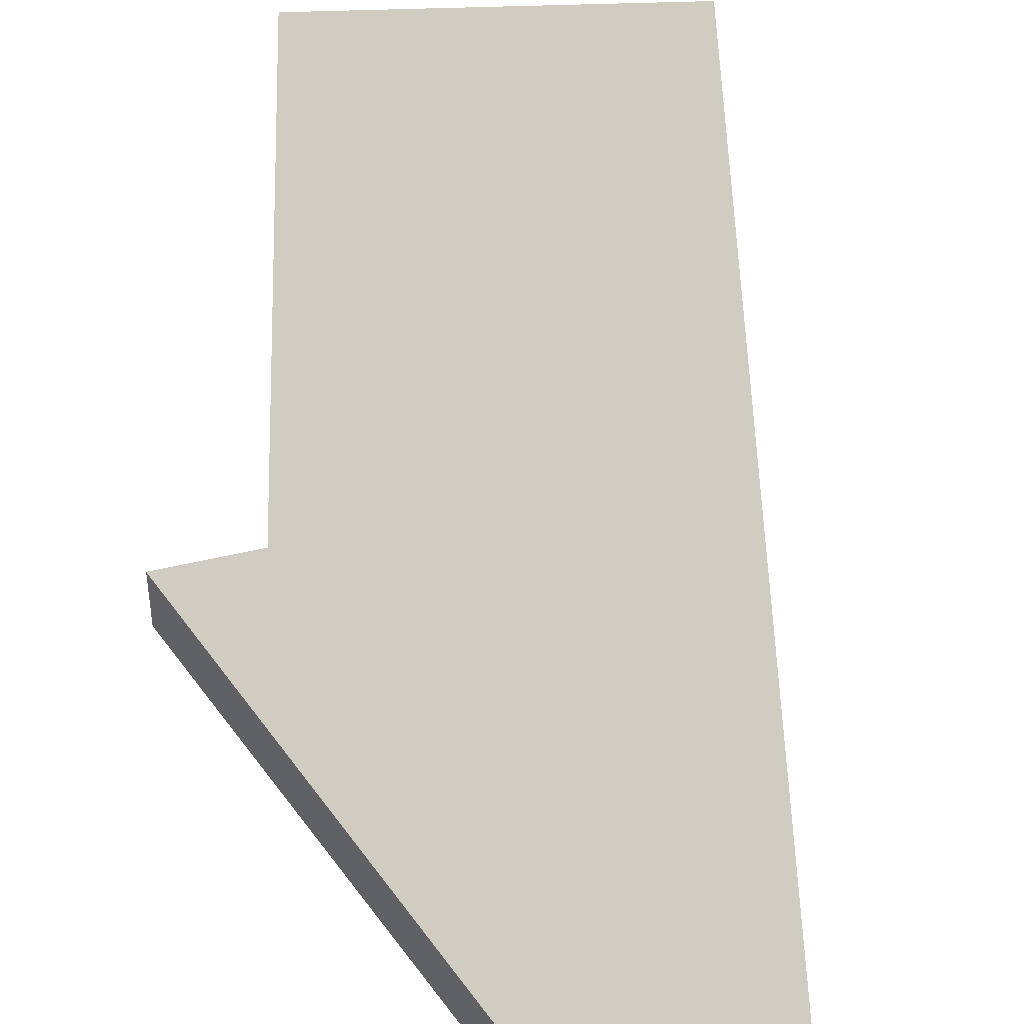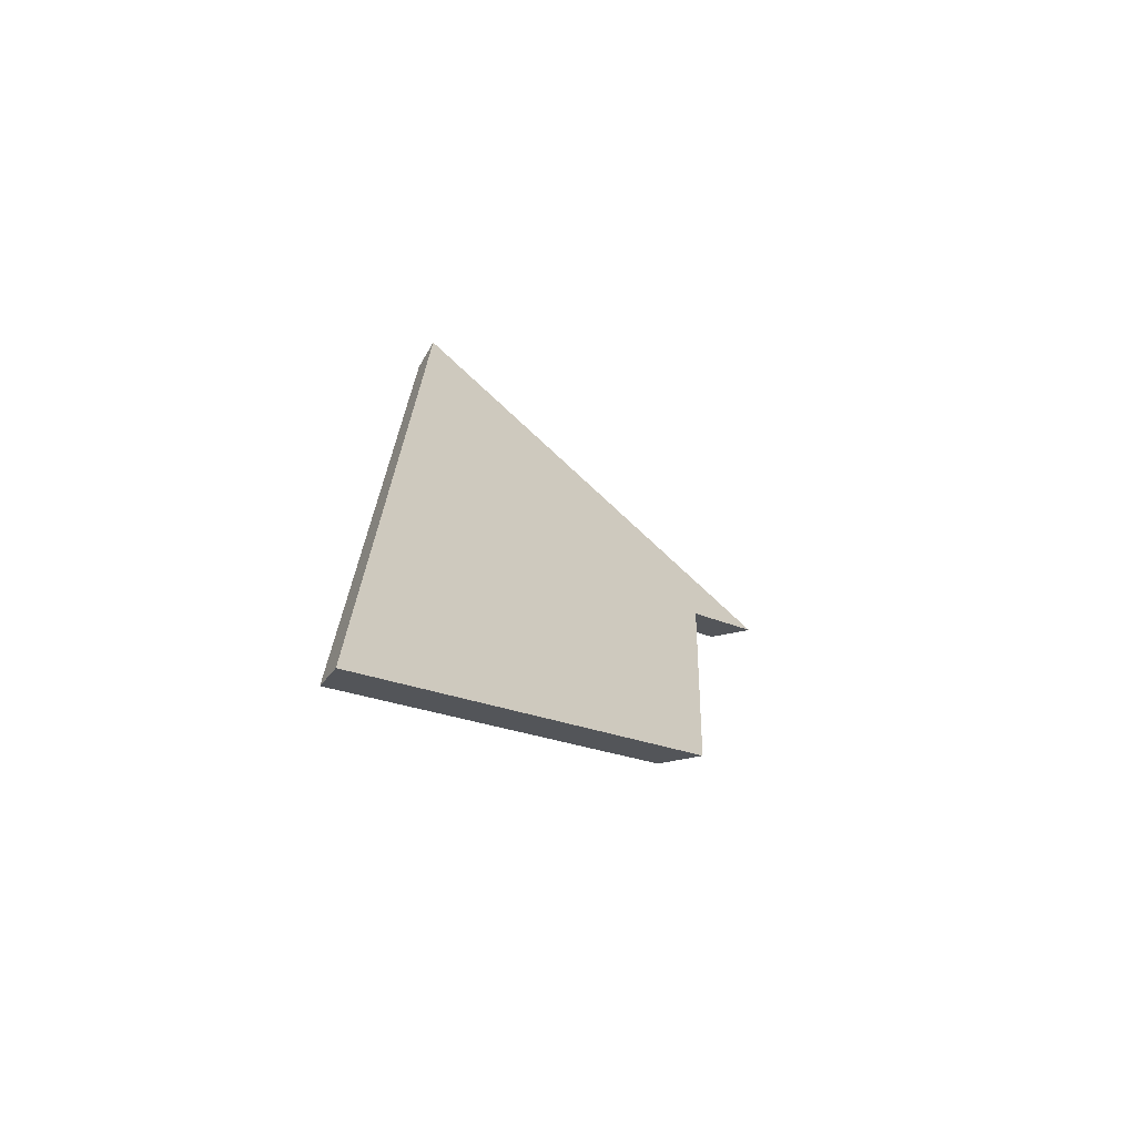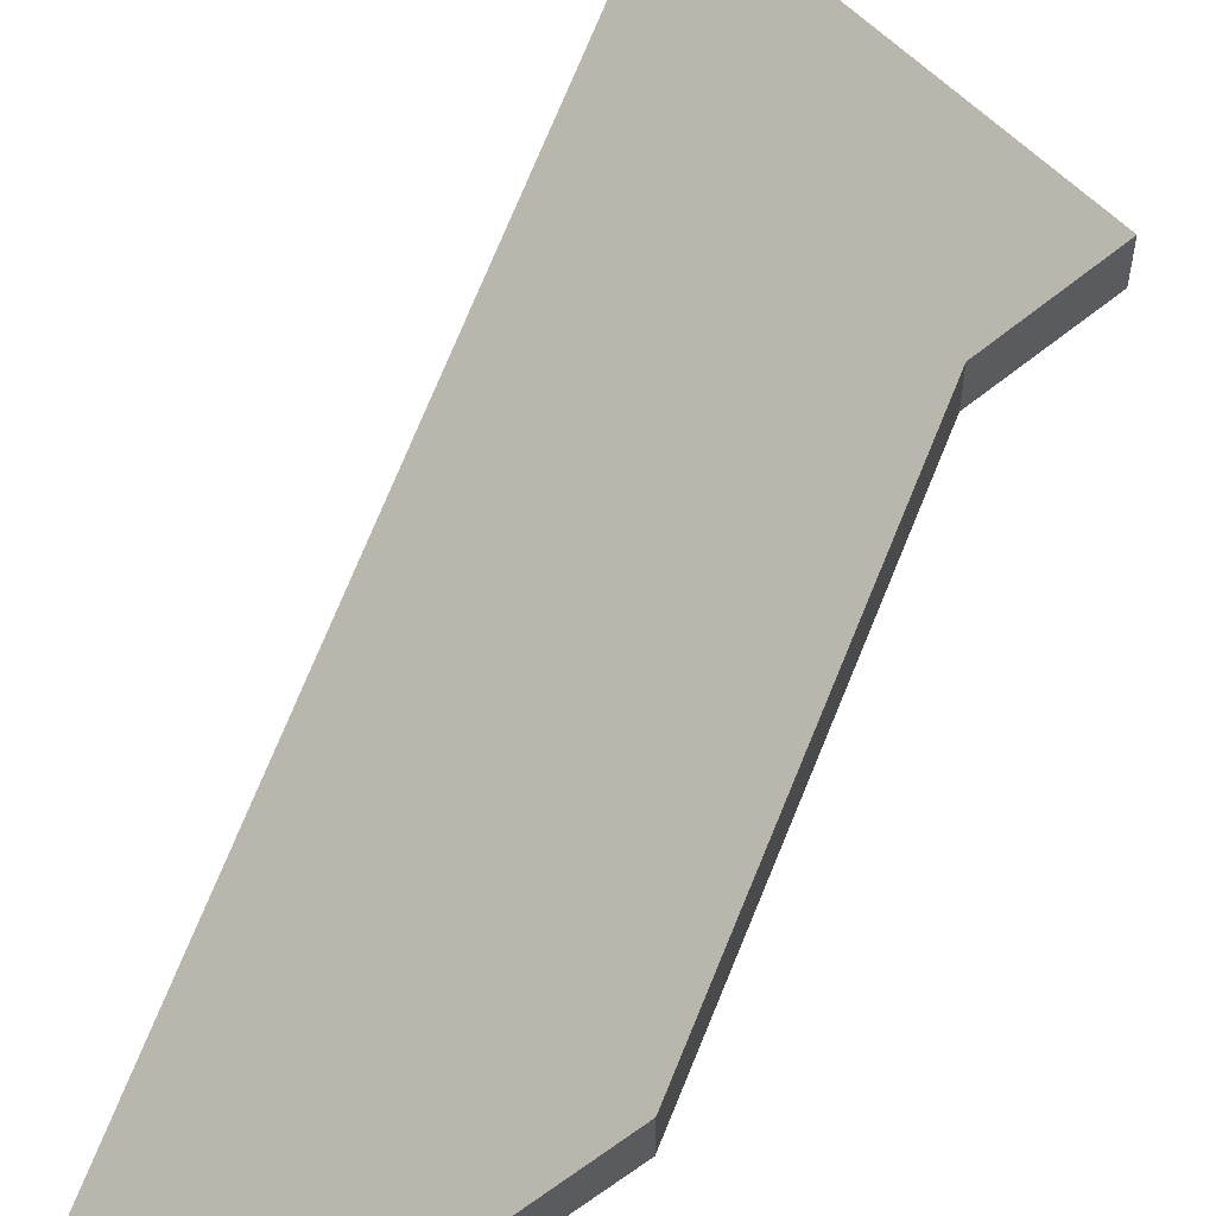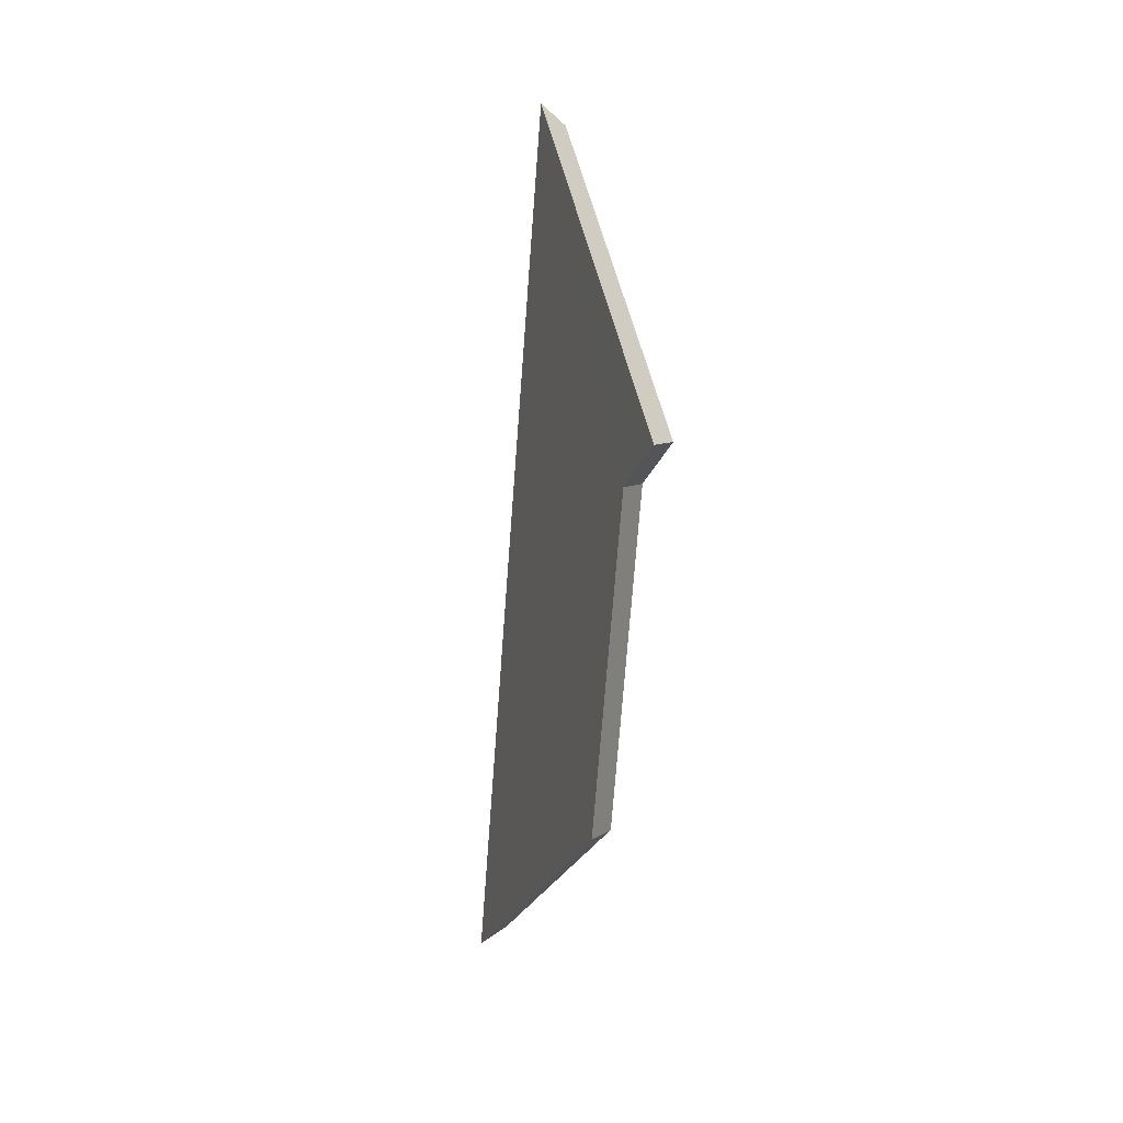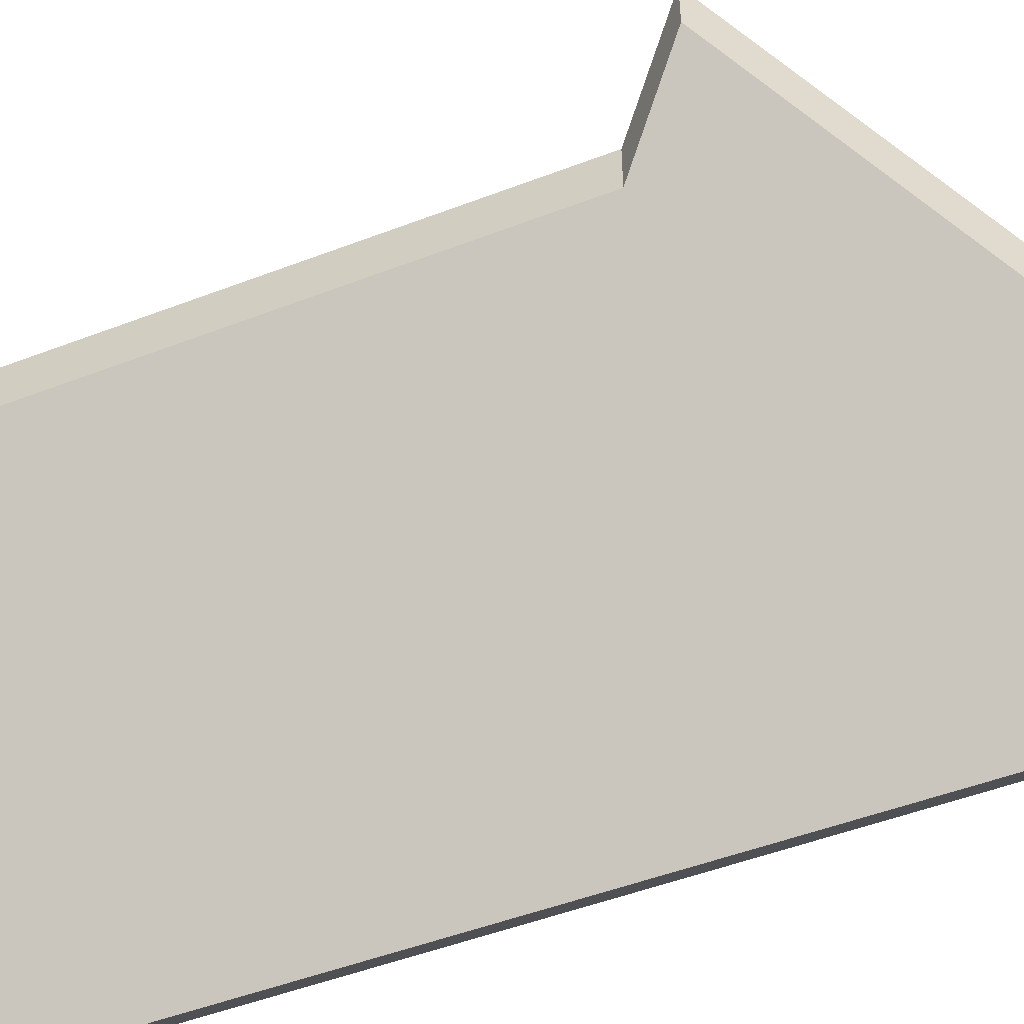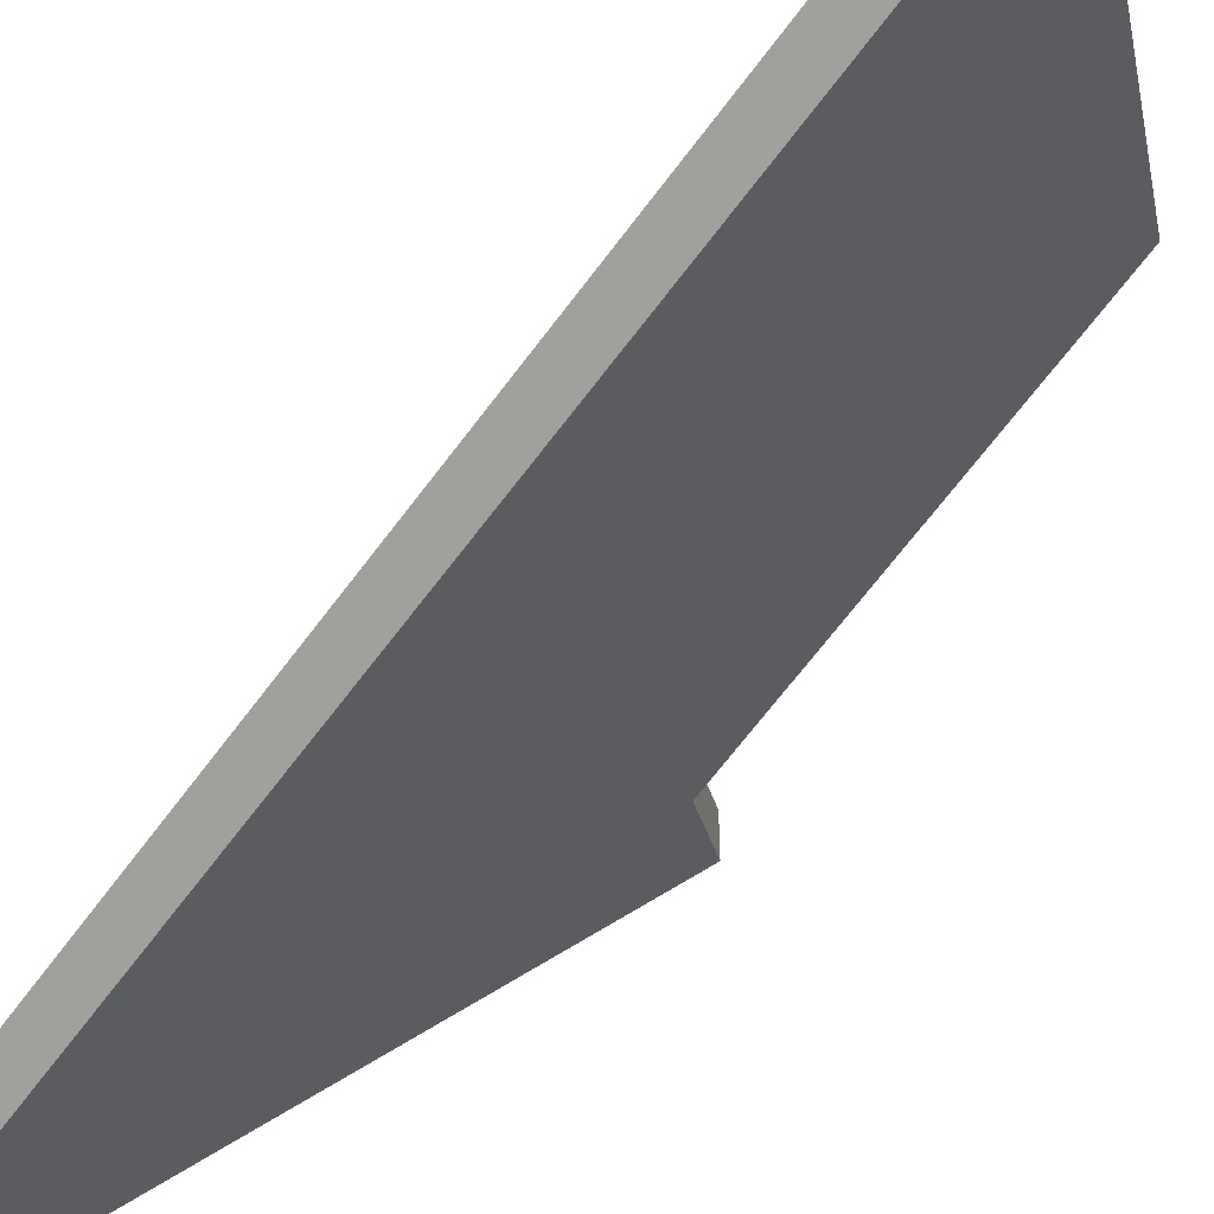
<metadata>
{"format":"obj","ext":"obj","renderer":"f3d","projection":"perspective","resolution":1024,"background":"white","views":[{"elev":53.0,"azim":-7.1,"up":"+Y"},{"elev":-63.8,"azim":101.9,"up":"+Z"},{"elev":63.1,"azim":-164.5,"up":"+Y"},{"elev":7.6,"azim":-152.2,"up":"+Z"},{"elev":-57.4,"azim":-74.8,"up":"+Y"},{"elev":-57.3,"azim":140.5,"up":"+Y"}]}
</metadata>
<code>
v -7.148 0.196 -3.918
v -7.164 0.2143 -3.938
v -7.161 0.2111 -3.941
v -7.158 0.2106 -3.963
v -7.143 0.196 -3.976
v -7.164 0.217 -3.938
v -7.164 0.2143 -3.938
v -7.148 0.196 -3.918
v -7.146 0.1973 -3.917
v -7.161 0.2137 -3.941
v -7.161 0.2111 -3.941
v -7.164 0.2143 -3.938
v -7.164 0.217 -3.938
v -7.158 0.2133 -3.963
v -7.158 0.2106 -3.963
v -7.161 0.2111 -3.941
v -7.161 0.2137 -3.941
v -7.146 0.1973 -3.917
v -7.148 0.196 -3.918
v -7.143 0.196 -3.976
v -7.141 0.1973 -3.977
v -7.141 0.1973 -3.977
v -7.143 0.196 -3.976
v -7.158 0.2106 -3.963
v -7.158 0.2133 -3.963
v -7.141 0.1973 -3.977
v -7.158 0.2133 -3.963
v -7.146 0.1973 -3.917
v -7.161 0.2137 -3.941
v -7.164 0.217 -3.938
f 1 2 3
f 1 3 4
f 1 4 5
f 6 7 8
f 6 8 9
f 10 11 12
f 10 12 13
f 14 15 16
f 14 16 17
f 18 19 20
f 18 20 21
f 22 23 24
f 22 24 25
f 26 27 28
f 28 27 29
f 28 29 30

</code>
